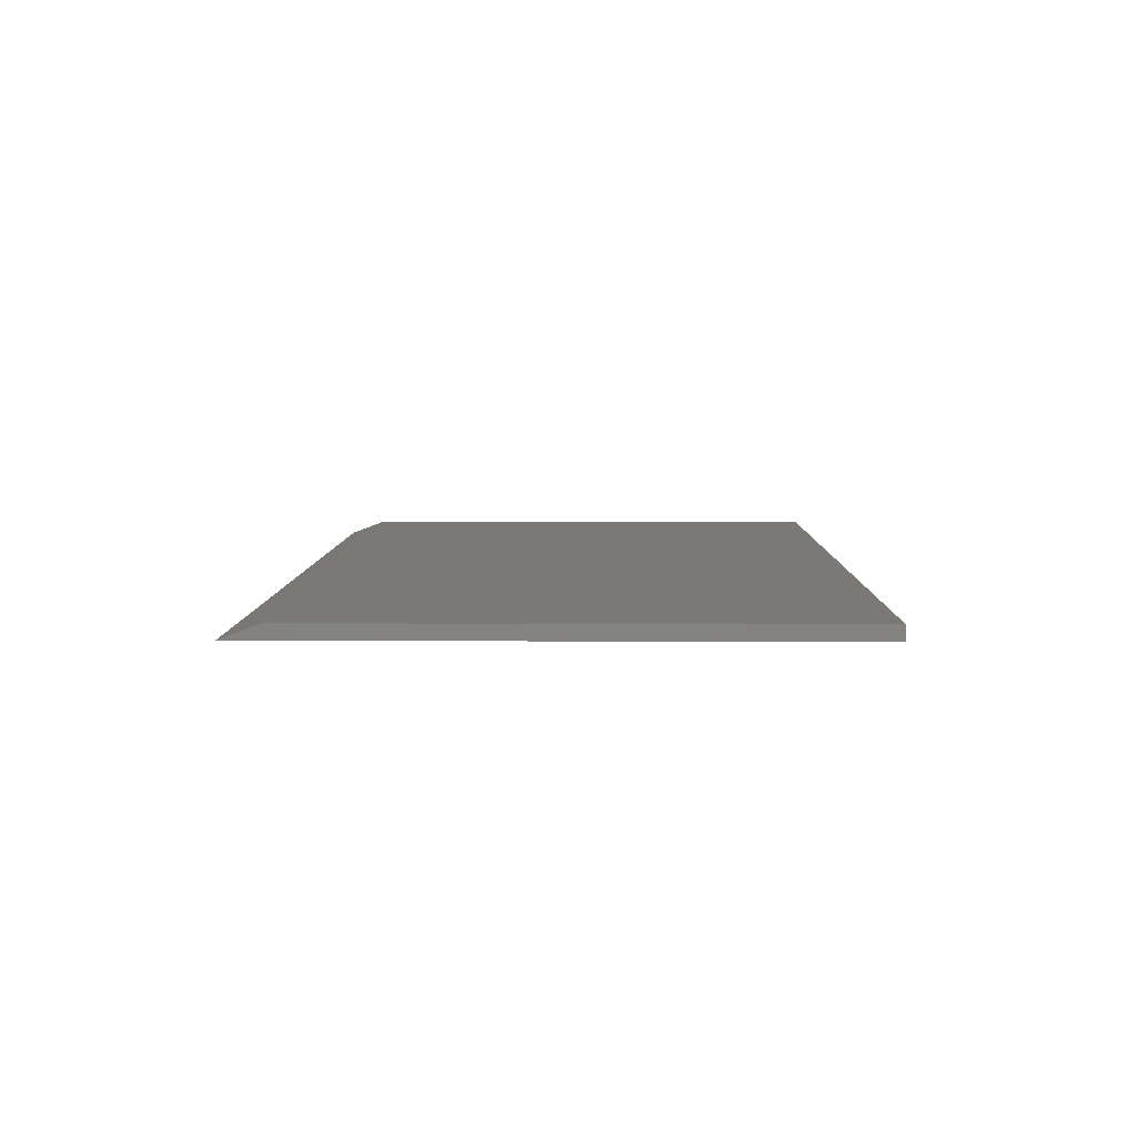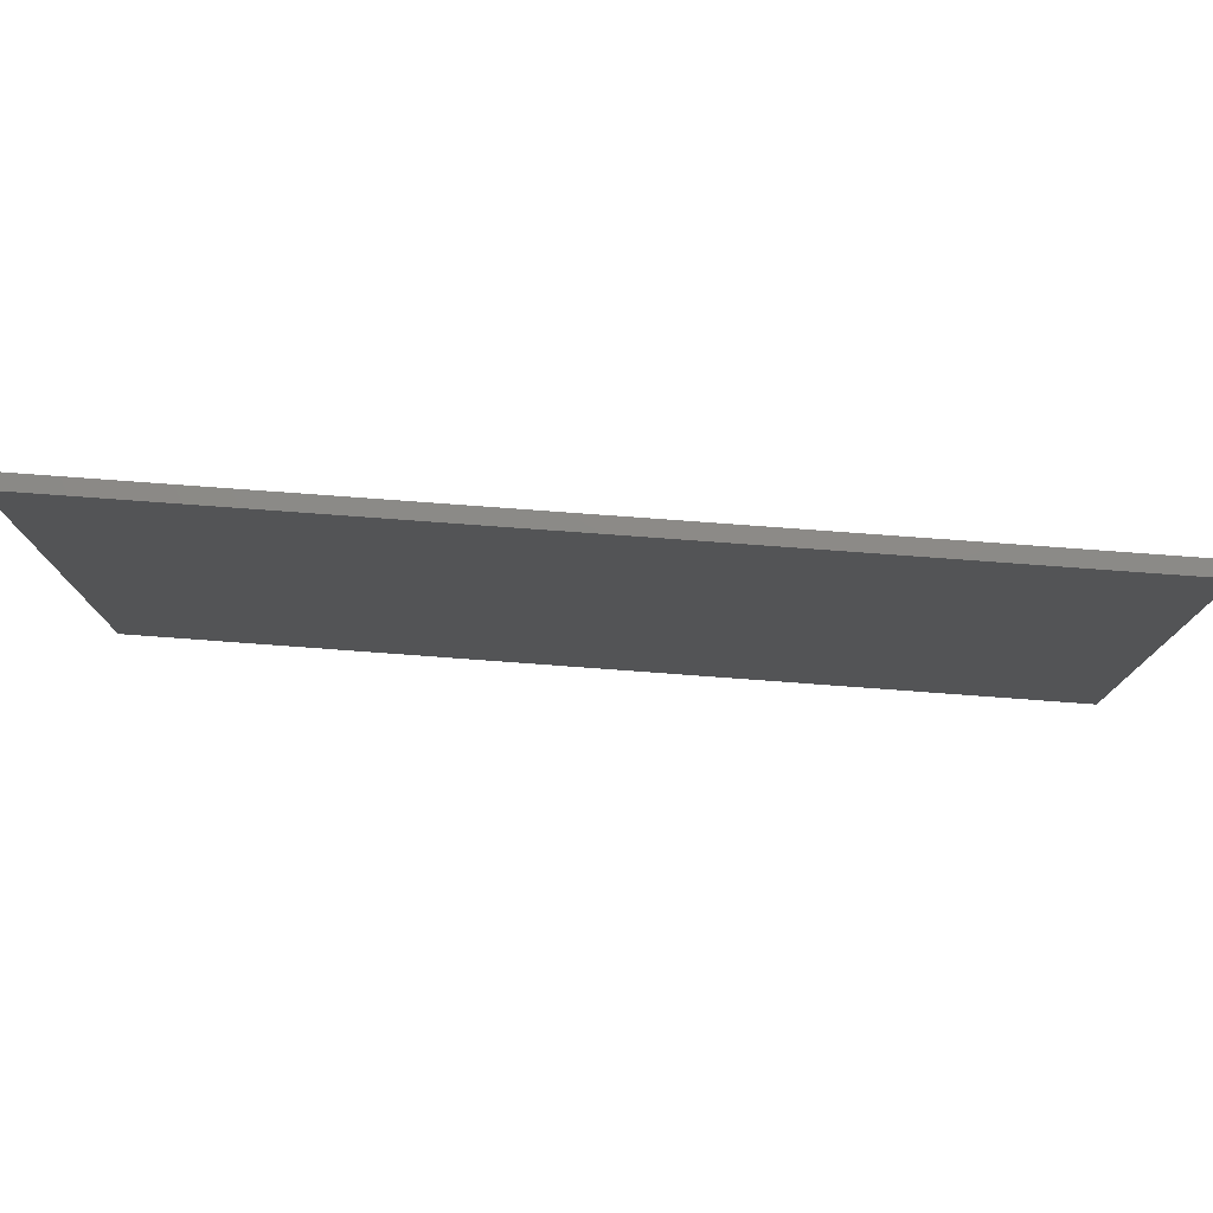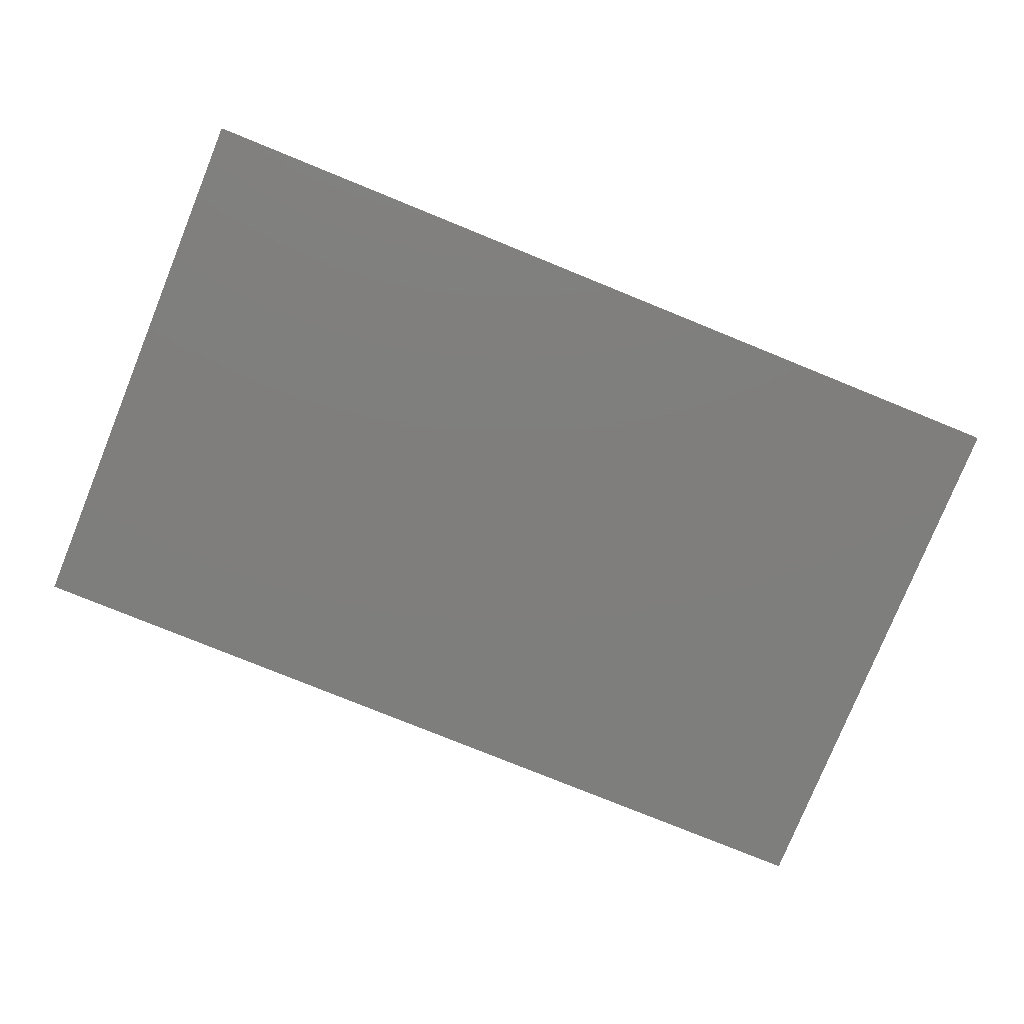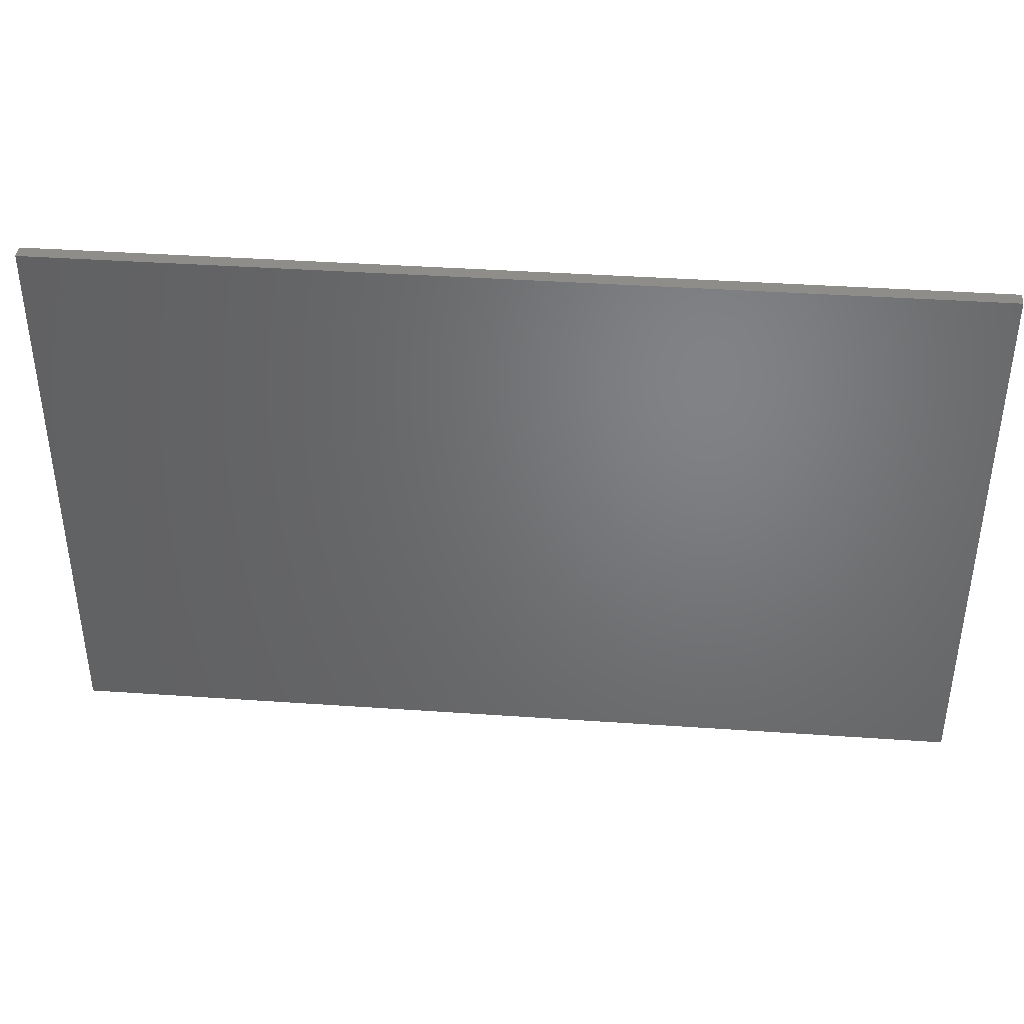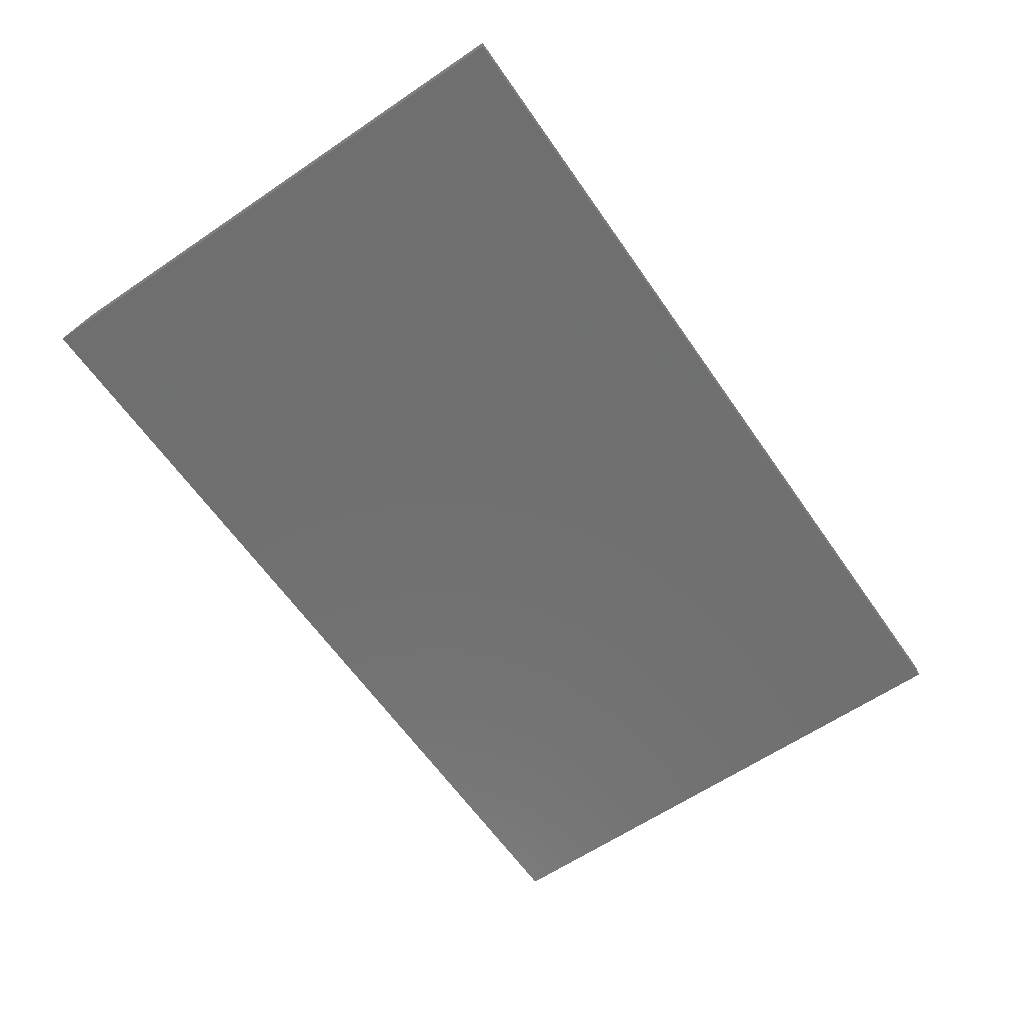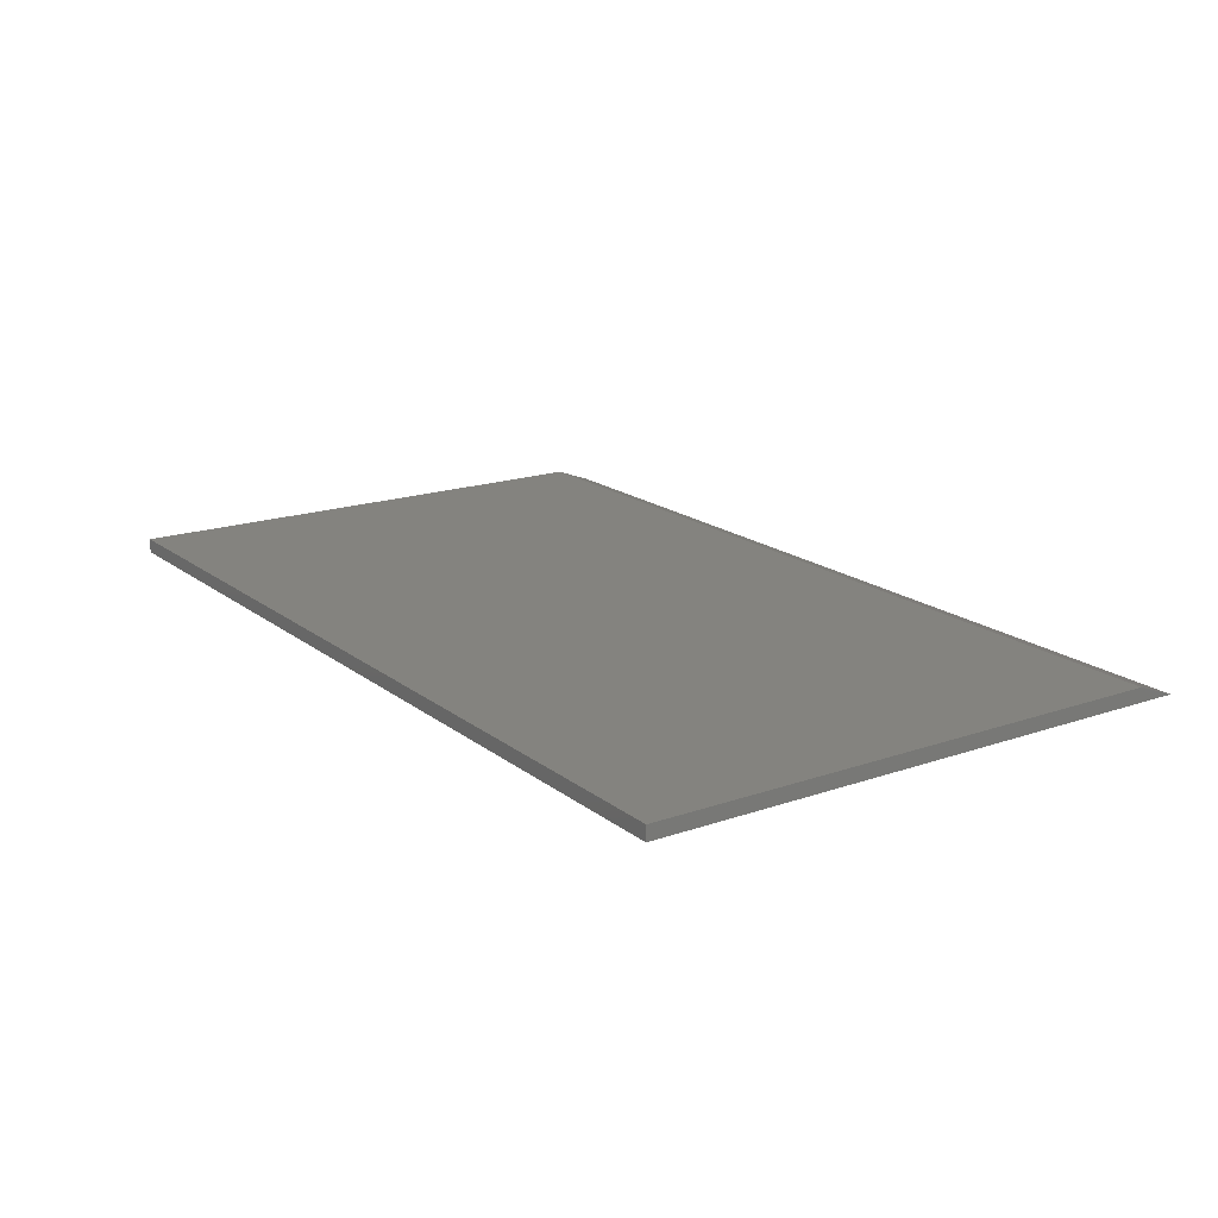
<metadata>
{"format":"stl","ext":"stl","renderer":"f3d","projection":"perspective","resolution":1024,"background":"white","views":[{"elev":6.5,"azim":90.9,"up":"+Z"},{"elev":77.7,"azim":4.2,"up":"+Y"},{"elev":-78.2,"azim":157.9,"up":"+Z"},{"elev":39.7,"azim":-175.1,"up":"+Y"},{"elev":-61.9,"azim":124.6,"up":"+Z"},{"elev":17.8,"azim":-124.3,"up":"+Z"}]}
</metadata>
<code>
# stl→obj: 8 verts, 12 faces
v -0.75 -0.3906 0.02344
v 0.75 -0.3906 0.02344
v -0.75 0.4627 0.02344
v 0.75 0.4627 0.02344
v -0.75 0.4627 0
v -0.75 -0.4531 0
v 0.75 -0.4531 0
v 0.75 0.4627 0
f 1 2 3
f 3 2 4
f 3 5 1
f 1 5 6
f 2 7 4
f 4 7 8
f 6 5 7
f 7 5 8
f 2 1 7
f 7 1 6
f 4 8 3
f 3 8 5

</code>
